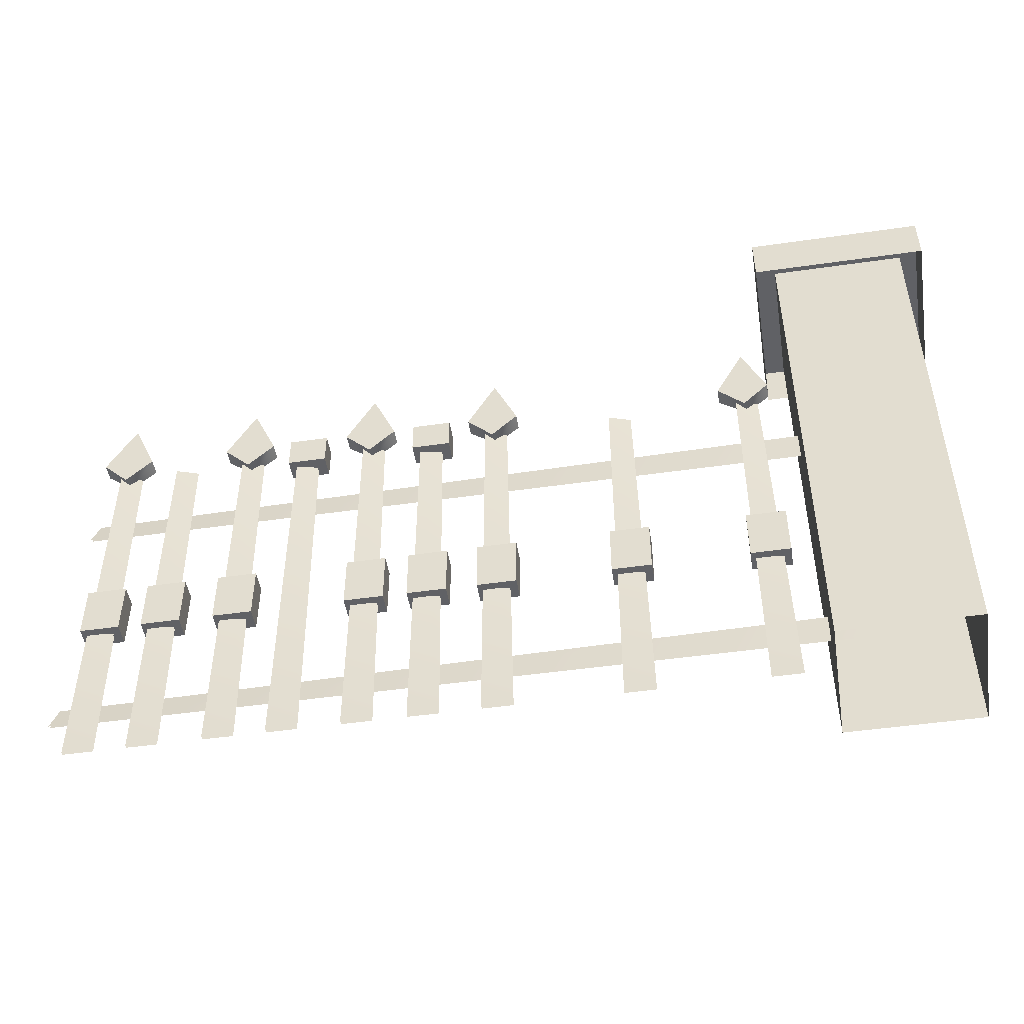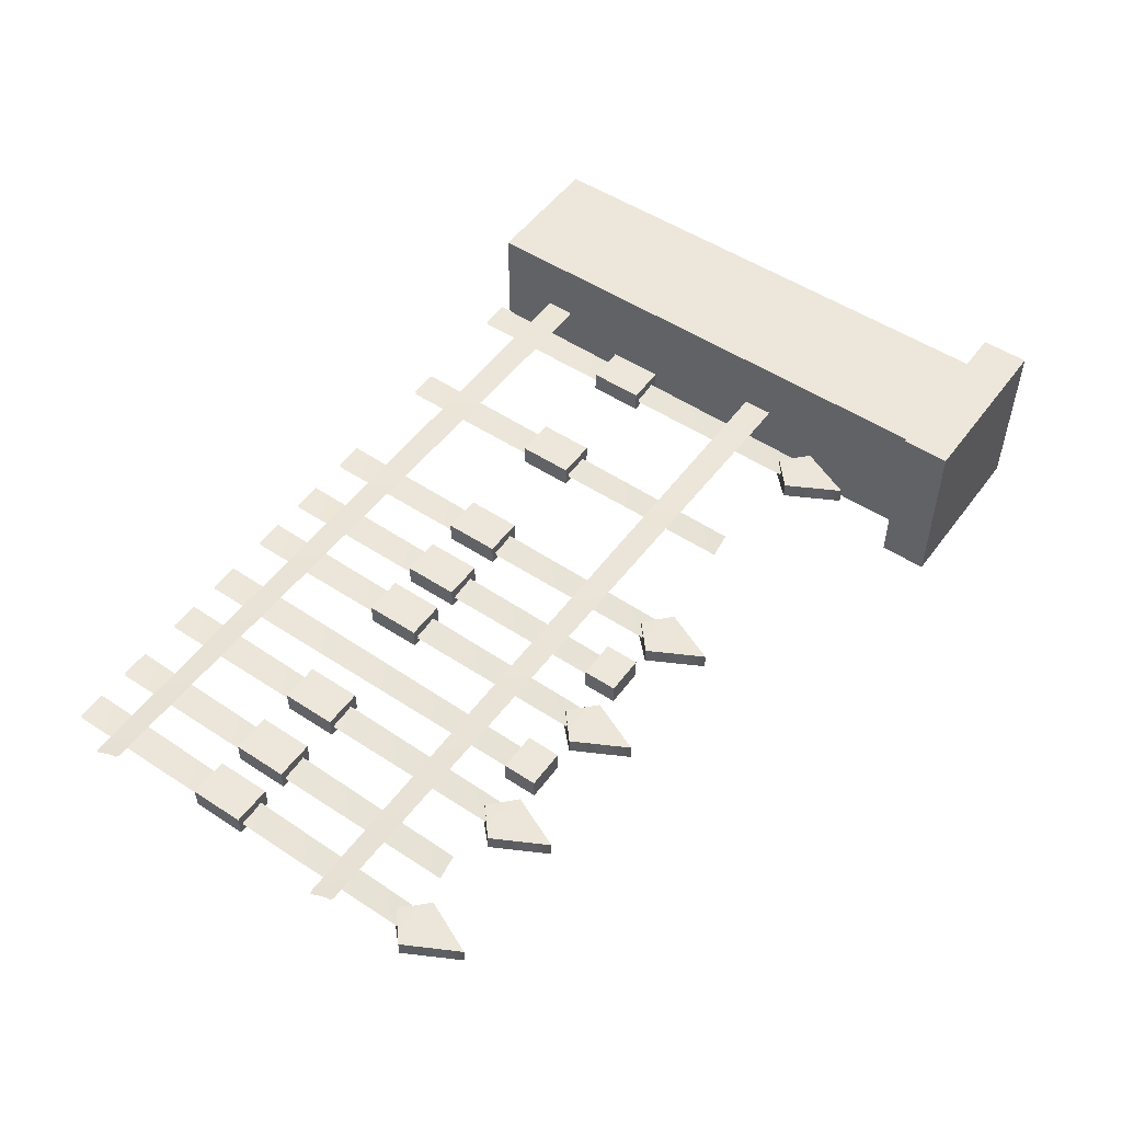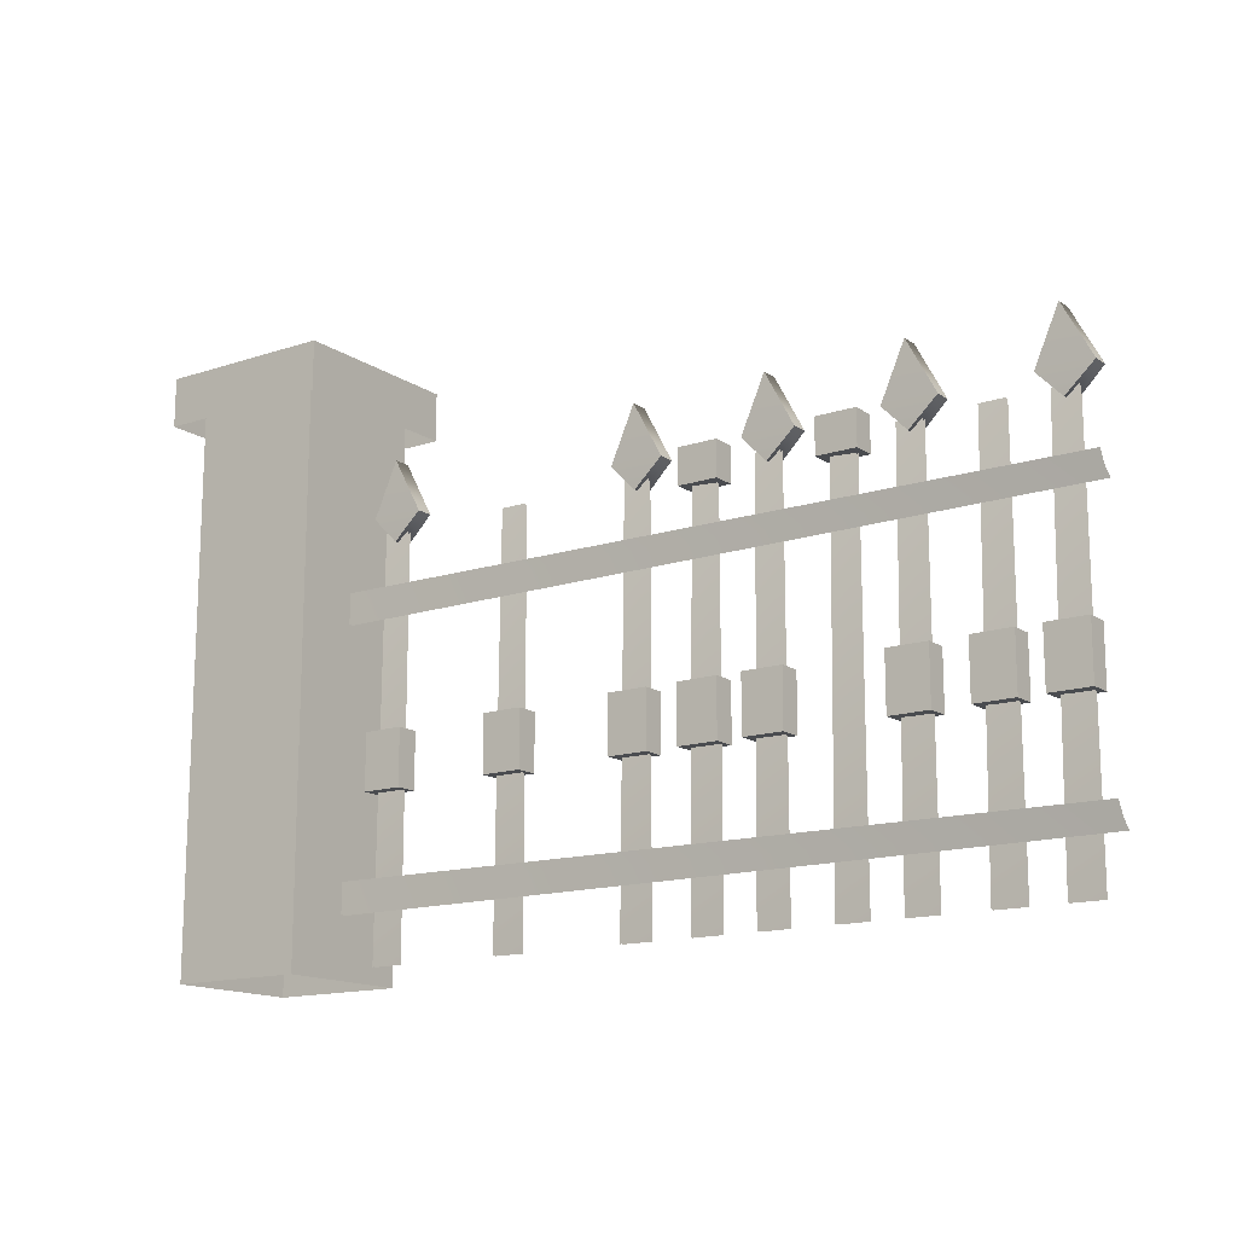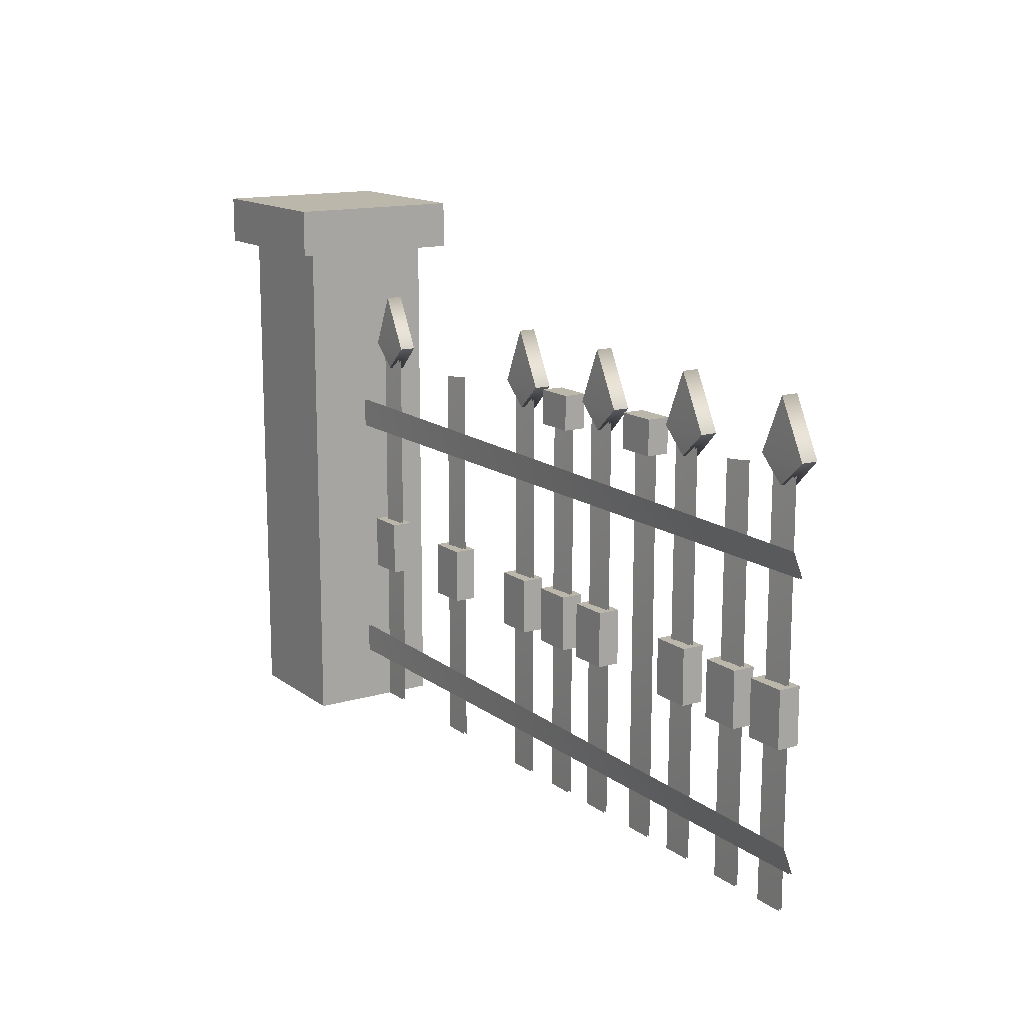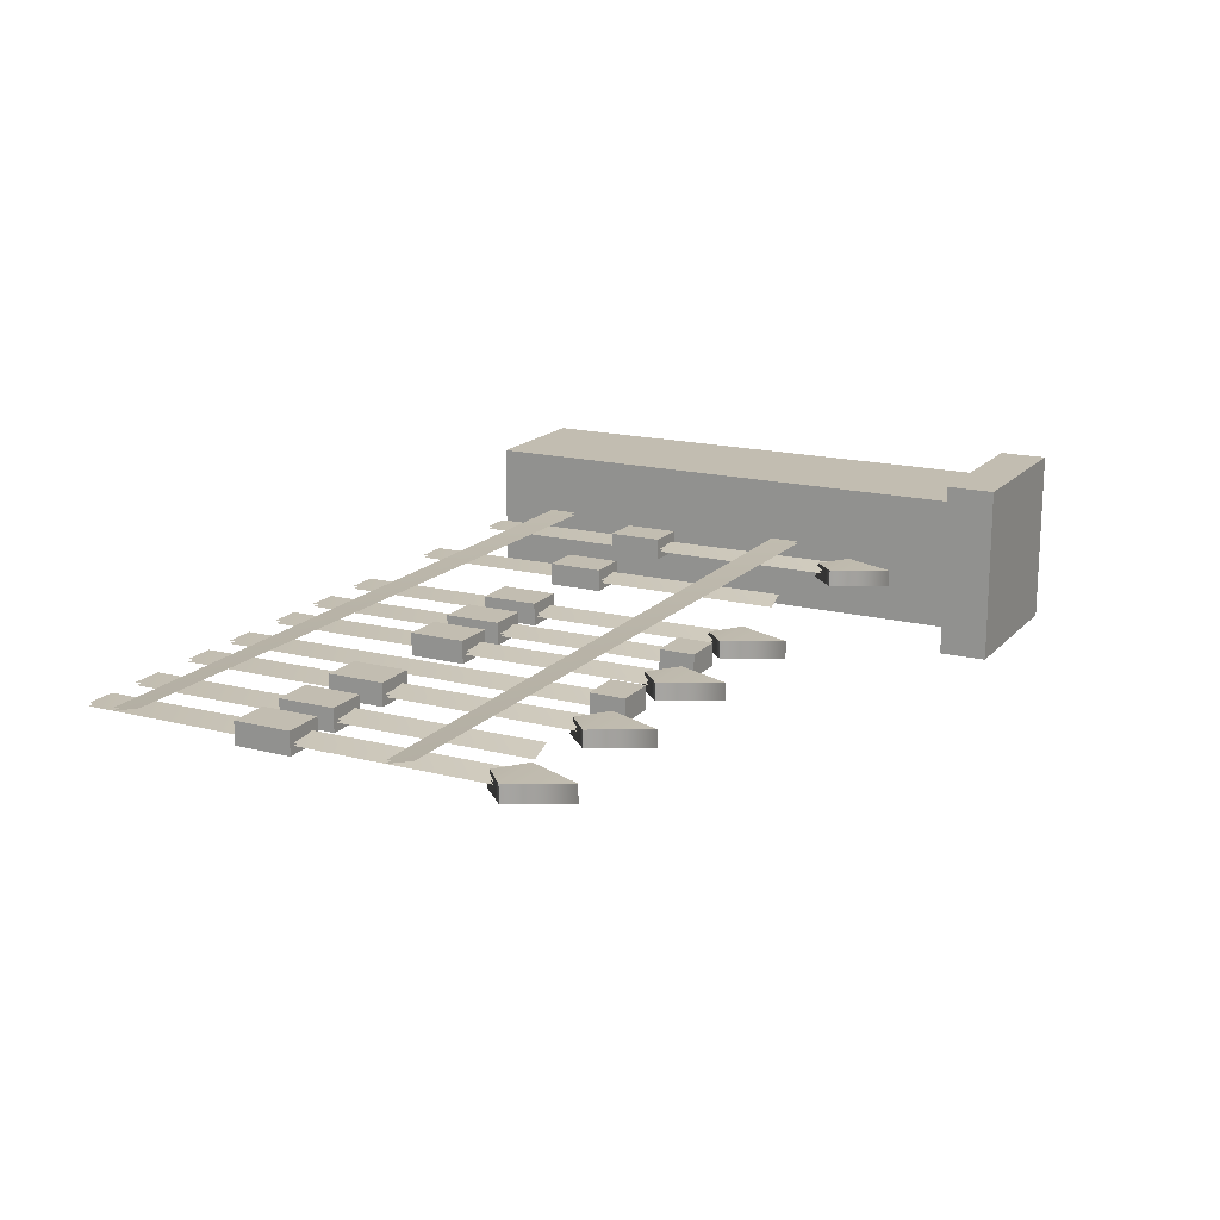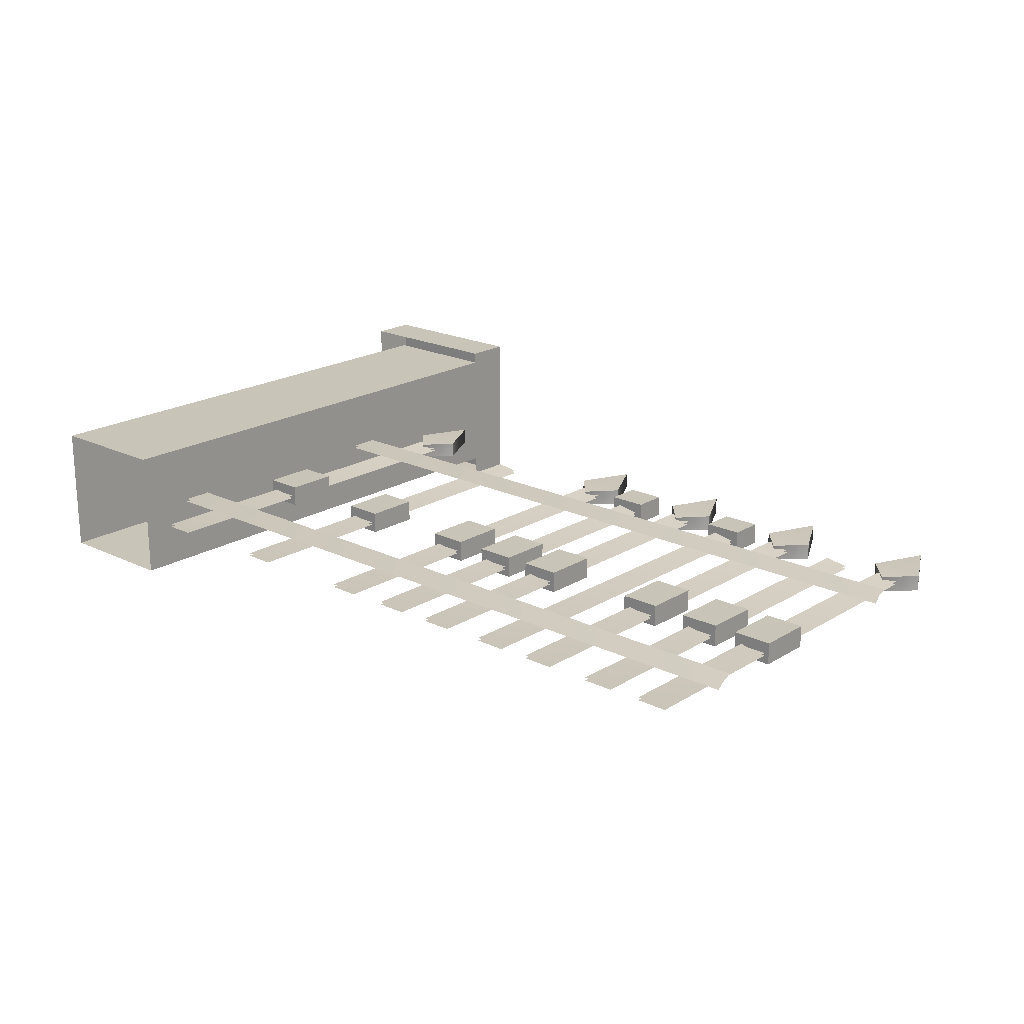
<metadata>
{"format":"obj","ext":"obj","renderer":"f3d","projection":"perspective","resolution":1024,"background":"white","views":[{"elev":-48.5,"azim":-170.9,"up":"+Y"},{"elev":51.7,"azim":125.4,"up":"+Z"},{"elev":-14.9,"azim":35.4,"up":"+Y"},{"elev":14.2,"azim":57.2,"up":"+Y"},{"elev":16.8,"azim":117.4,"up":"+Z"},{"elev":20.1,"azim":41.8,"up":"+Z"}]}
</metadata>
<code>
v  -18.13 0 18.13
v  18.13 0 18.13
v  18.13 148.6 18.13
v  -18.13 148.6 18.13
v  18.13 0 -18.13
v  18.13 148.6 -18.13
v  -23.78 155.3 23.7
v  23.78 155.3 23.7
v  23.78 155.3 -23.9
v  -23.78 155.3 -23.9
v  -23.78 142.3 23.7
v  23.78 142.3 23.7
v  25.95 3.034 -1.64
v  34.1 3.034 -1.64
v  34.1 111 -1.64
v  27.98 110.6 -0.5551
v  24.75 45.24 1.457
v  35.4 45.24 1.457
v  35.4 60.07 1.457
v  24.75 60.07 1.457
v  35.4 60.07 -4.456
v  24.75 60.07 -4.456
v  24.75 45.24 -4.456
v  24.68 114.6 0.1183
v  31.01 108 -0.4239
v  38.83 114.6 0.1183
v  31.11 129.1 0.1183
v  24.68 114.6 -4.325
v  31.76 107.5 -4.325
v  31.11 129.1 -4.325
v  -18.13 148.6 -18.13
v  -18.13 0 -18.13
v  23.78 142.3 -23.97
v  -23.78 142.3 -23.97
v  38.83 114.6 -4.325
v  35.4 45.24 -4.456
v  25.95 3.034 -2.406
v  27.98 110 -1.321
v  34.1 111 -2.406
v  34.1 3.034 -2.406
v  62.51 3.034 -1.64
v  70.66 3.034 -1.64
v  70.66 111 -1.64
v  64.54 110.6 -0.5551
v  61.3 45.24 1.457
v  71.95 45.24 1.457
v  71.95 60.07 1.457
v  61.3 60.07 1.457
v  71.95 60.07 -4.456
v  61.3 60.07 -4.456
v  61.3 45.24 -4.456
v  71.95 45.24 -4.456
v  62.51 3.034 -2.406
v  64.54 110 -1.321
v  70.66 111 -2.406
v  70.66 3.034 -2.406
v  98.53 3.034 -1.64
v  106.7 3.034 -1.64
v  106.7 111 -1.64
v  100.6 110.6 -0.5551
v  97.32 45.24 1.457
v  108 45.24 1.457
v  108 60.07 1.457
v  97.32 60.07 1.457
v  108 60.07 -4.456
v  97.32 60.07 -4.456
v  97.32 45.24 -4.456
v  97.26 114.6 0.1183
v  103.6 108 -0.4239
v  111.4 114.6 0.1183
v  103.7 129.1 0.1183
v  97.26 114.6 -4.325
v  104.3 107.5 -4.325
v  103.7 129.1 -4.325
v  111.4 114.6 -4.325
v  108 45.24 -4.456
v  98.53 3.034 -2.406
v  100.6 110 -1.321
v  106.7 111 -2.406
v  106.7 3.034 -2.406
v  117.5 3.034 -1.64
v  125.6 3.034 -1.64
v  125.6 111 -1.64
v  119.5 110.6 -0.5551
v  116.3 45.24 1.457
v  126.9 45.24 1.457
v  126.9 60.07 1.457
v  116.3 60.07 1.457
v  126.9 60.07 -4.456
v  116.3 60.07 -4.456
v  116.3 45.24 -4.456
v  126.9 45.24 -4.456
v  117.5 3.034 -2.406
v  119.5 110 -1.321
v  125.6 111 -2.406
v  125.6 3.034 -2.406
v  116.9 105.9 1.457
v  127.5 105.9 1.457
v  127.5 115.2 1.457
v  116.9 115.2 1.457
v  127.5 115.2 -4.456
v  116.9 115.2 -4.456
v  116.9 105.9 -4.456
v  127.5 105.9 -4.456
v  134.5 3.034 -1.64
v  142.7 3.034 -1.64
v  142.7 111 -1.64
v  136.6 110.6 -0.5551
v  133.3 45.24 1.457
v  144 45.24 1.457
v  144 60.07 1.457
v  133.3 60.07 1.457
v  144 60.07 -4.456
v  133.3 60.07 -4.456
v  133.3 45.24 -4.456
v  133.3 114.6 0.1183
v  139.6 108 -0.4239
v  147.4 114.6 0.1183
v  139.7 129.1 0.1183
v  133.3 114.6 -4.325
v  140.3 107.5 -4.325
v  139.7 129.1 -4.325
v  147.4 114.6 -4.325
v  144 45.24 -4.456
v  134.5 3.034 -2.406
v  136.6 110 -1.321
v  142.7 111 -2.406
v  142.7 3.034 -2.406
v  154 3.034 -1.64
v  162.1 3.034 -1.64
v  162.1 111 -1.64
v  156 110.6 -0.5551
v  154 3.034 -2.406
v  156 110 -1.321
v  162.1 111 -2.406
v  162.1 3.034 -2.406
v  153.4 105.9 1.457
v  164 105.9 1.457
v  164 115.2 1.457
v  153.4 115.2 1.457
v  164 115.2 -4.456
v  153.4 115.2 -4.456
v  153.4 105.9 -4.456
v  164 105.9 -4.456
v  170.6 3.034 -1.64
v  178.7 3.034 -1.64
v  178.7 111 -1.64
v  172.6 110.6 -0.5551
v  169.4 45.24 1.457
v  180 45.24 1.457
v  180 60.07 1.457
v  169.4 60.07 1.457
v  180 60.07 -4.456
v  169.4 60.07 -4.456
v  169.4 45.24 -4.456
v  169.3 114.6 0.1183
v  175.6 108 -0.4239
v  183.4 114.6 0.1183
v  175.7 129.1 0.1183
v  169.3 114.6 -4.325
v  176.4 107.5 -4.325
v  175.7 129.1 -4.325
v  183.4 114.6 -4.325
v  180 45.24 -4.456
v  170.6 3.034 -2.406
v  172.6 110 -1.321
v  178.7 111 -2.406
v  178.7 3.034 -2.406
v  190.4 3.034 -1.64
v  198.6 3.034 -1.64
v  198.6 111 -1.64
v  192.5 110.6 -0.5551
v  189.2 45.24 1.457
v  199.9 45.24 1.457
v  199.9 60.07 1.457
v  189.2 60.07 1.457
v  199.9 60.07 -4.456
v  189.2 60.07 -4.456
v  189.2 45.24 -4.456
v  199.9 45.24 -4.456
v  190.4 3.034 -2.406
v  192.5 110 -1.321
v  198.6 111 -2.406
v  198.6 3.034 -2.406
v  207.3 3.034 -1.64
v  215.5 3.034 -1.64
v  215.5 111 -1.64
v  209.4 110.6 -0.5551
v  206.1 45.24 1.457
v  216.8 45.24 1.457
v  216.8 60.07 1.457
v  206.1 60.07 1.457
v  216.8 60.07 -4.456
v  206.1 60.07 -4.456
v  206.1 45.24 -4.456
v  206.1 114.6 0.1183
v  212.4 108 -0.4239
v  220.2 114.6 0.1183
v  212.5 129.1 0.1183
v  206.1 114.6 -4.325
v  213.1 107.5 -4.325
v  212.5 129.1 -4.325
v  220.2 114.6 -4.325
v  216.8 45.24 -4.456
v  207.3 3.034 -2.406
v  209.4 110 -1.321
v  215.5 111 -2.406
v  215.5 3.034 -2.406
v  4.316 96.41 1.295
v  4.316 88.26 1.295
v  221.9 88.26 1.295
v  221 94.39 2.379
v  4.597 96.27 0.5289
v  220.2 94.25 1.613
v  222.2 88.12 0.5289
v  4.597 88.12 0.5289
v  4.316 23.98 1.295
v  4.316 15.83 1.295
v  221.9 15.83 1.295
v  221 21.95 2.379
v  4.597 23.84 0.5289
v  220.2 21.81 1.613
v  222.2 15.69 0.5289
v  4.597 15.69 0.5289
g Box054
f 1 2 3 4
f 2 5 6 3
f 7 8 9 10
f 11 12 8 7
f 13 14 15 16
f 17 18 19 20
f 21 22 20 19
f 22 23 17 20
f 24 25 26 27
f 28 29 25 24
f 30 28 24 27
f 1 4 31 32
f 32 31 6 5
f 12 33 9 8
f 11 7 10 34
f 34 10 9 33
f 35 26 25 29
f 30 27 26 35
f 28 30 35 29
f 36 18 17 23
f 21 19 18 36
f 23 22 21 36
f 37 38 39 40
f 41 42 43 44
f 45 46 47 48
f 49 50 48 47
f 50 51 45 48
f 52 46 45 51
f 49 47 46 52
f 51 50 49 52
f 53 54 55 56
f 57 58 59 60
f 61 62 63 64
f 65 66 64 63
f 66 67 61 64
f 68 69 70 71
f 72 73 69 68
f 74 72 68 71
f 75 70 69 73
f 74 71 70 75
f 72 74 75 73
f 76 62 61 67
f 65 63 62 76
f 67 66 65 76
f 77 78 79 80
f 81 82 83 84
f 85 86 87 88
f 89 90 88 87
f 90 91 85 88
f 92 86 85 91
f 89 87 86 92
f 91 90 89 92
f 93 94 95 96
f 97 98 99 100
f 101 102 100 99
f 102 103 97 100
f 104 98 97 103
f 101 99 98 104
f 103 102 101 104
f 105 106 107 108
f 109 110 111 112
f 113 114 112 111
f 114 115 109 112
f 116 117 118 119
f 120 121 117 116
f 122 120 116 119
f 123 118 117 121
f 122 119 118 123
f 120 122 123 121
f 124 110 109 115
f 113 111 110 124
f 115 114 113 124
f 125 126 127 128
f 129 130 131 132
f 133 134 135 136
f 137 138 139 140
f 141 142 140 139
f 142 143 137 140
f 144 138 137 143
f 141 139 138 144
f 143 142 141 144
f 145 146 147 148
f 149 150 151 152
f 153 154 152 151
f 154 155 149 152
f 156 157 158 159
f 160 161 157 156
f 162 160 156 159
f 163 158 157 161
f 162 159 158 163
f 160 162 163 161
f 164 150 149 155
f 153 151 150 164
f 155 154 153 164
f 165 166 167 168
f 169 170 171 172
f 173 174 175 176
f 177 178 176 175
f 178 179 173 176
f 180 174 173 179
f 177 175 174 180
f 179 178 177 180
f 181 182 183 184
f 185 186 187 188
f 189 190 191 192
f 193 194 192 191
f 194 195 189 192
f 196 197 198 199
f 200 201 197 196
f 202 200 196 199
f 203 198 197 201
f 202 199 198 203
f 200 202 203 201
f 204 190 189 195
f 193 191 190 204
f 195 194 193 204
f 205 206 207 208
f 209 210 211 212
f 213 214 215 216
f 217 218 219 220
f 221 222 223 224

</code>
